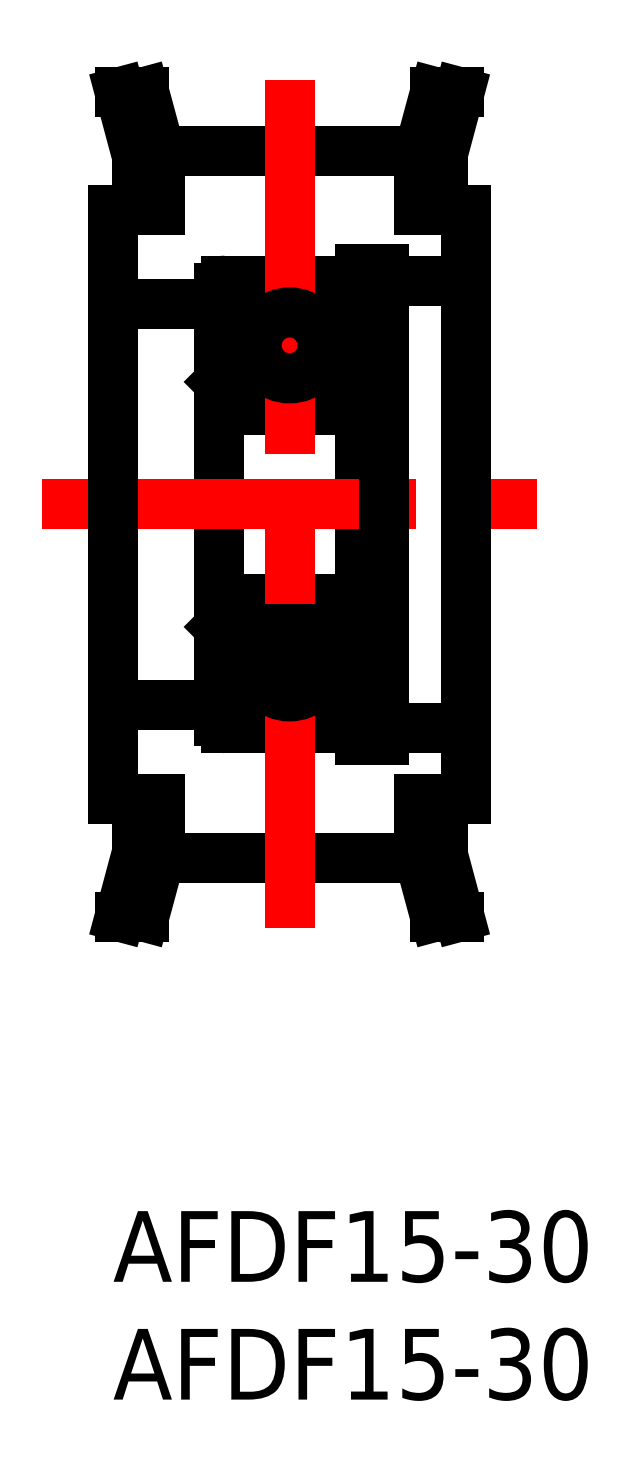
<metadata>
{"format":"dxf","ext":"dxf","renderer":"ezdxf+matplotlib","layout":"modelspace","background":"white","min_lineweight":24,"dpi":150}
</metadata>
<code>
0
SECTION
2
ENTITIES
0
TEXT
8
0
10
-2e-16
20
-3
30
0
40
3
1
AFDF15-30
11
0
21
0
31
0
73
     3
0
TEXT
8
0
10
-2e-16
20
-8
30
0
40
3
1
AFDF15-30
11
0
21
-5
31
0
73
     3
0
LINE
8
0
10
11.5
20
39.5
30
0
11
15
21
39.5
31
0
0
LINE
8
0
10
-7.1e-15
20
21.5
30
0
11
4.5
21
21.5
31
0
0
LINE
8
0
10
10.5
20
40
30
0
11
11.5
21
40
31
0
0
LINE
8
0
10
10.5
20
20
30
0
11
10.5
21
40
31
0
0
LINE
8
0
10
-7.1e-15
20
38.5
30
0
11
4.5
21
38.5
31
0
0
LINE
8
0
10
11.5
20
20.5
30
0
11
15
21
20.5
31
0
0
LINE
8
0
10
10.5
20
20
30
0
11
11.5
21
20
31
0
0
ARC
8
0
10
4.8
20
34.3
30
0
40
0.3
50
180
51
270
0
LINE
8
0
10
5.667
20
35.75
30
0
11
6.52
21
35.75
31
0
0
LINE
8
0
10
5.667
20
37.75
30
0
11
6.52
21
37.75
31
0
0
LINE
8
0
10
4.6
20
35.3
30
0
11
5.567
21
35.3
31
0
0
LINE
8
0
10
4.5
20
35.2
30
0
11
4.6
21
35.3
31
0
0
LINE
8
0
10
4.979
20
38.23
30
0
11
5.09
21
38.42
31
0
0
ARC
8
0
10
5.244
20
38.32
30
0
40
0.18
50
0
51
149.4
0
LINE
8
0
10
5.424
20
38.32
30
0
11
5.424
21
37.75
31
0
0
LINE
8
0
10
5.424
20
37.75
30
0
11
5.14
21
37.47
31
0
0
LINE
8
0
10
5.14
20
37.47
30
0
11
5.14
21
35.64
31
0
0
ARC
8
0
10
5.28
20
35.64
30
0
40
0.14
50
180
51
270
0
LINE
8
0
10
5.28
20
35.5
30
0
11
5.496
21
35.5
31
0
0
LINE
8
0
10
5.496
20
35.5
30
0
11
5.496
21
35.64
31
0
0
LINE
8
0
10
5.496
20
35.64
30
0
11
5.282
21
35.64
31
0
0
LINE
8
0
10
5.282
20
35.64
30
0
11
5.282
21
37.41
31
0
0
LINE
8
0
10
5.282
20
37.41
30
0
11
5.567
21
37.69
31
0
0
LINE
8
0
10
5.567
20
37.69
30
0
11
5.567
21
38.33
31
0
0
ARC
8
0
10
5.247
20
38.33
30
0
40
0.32
50
0
51
149.4
0
LINE
8
0
10
4.971
20
38.5
30
0
11
4.855
21
38.3
31
0
0
ARC
8
0
10
4.976
20
38.23
30
0
40
0.14
50
149.4
51
240
0
LINE
8
0
10
4.906
20
38.11
30
0
11
5.031
21
38.03
31
0
0
LINE
8
0
10
5.031
20
38.03
30
0
11
5.102
21
38.16
31
0
0
LINE
8
0
10
5.102
20
38.16
30
0
11
4.979
21
38.23
31
0
0
LINE
8
0
10
5.567
20
35.3
30
0
11
5.567
21
35.65
31
0
0
LINE
8
0
10
5.567
20
35.65
30
0
11
5.667
21
35.75
31
0
0
LINE
8
0
10
5.567
20
37.85
30
0
11
5.667
21
37.75
31
0
0
LINE
8
0
10
4.5
20
38.4
30
0
11
4.6
21
38.3
31
0
0
LINE
8
0
10
4.6
20
38.3
30
0
11
4.856
21
38.3
31
0
0
ARC
8
0
10
4.8
20
39.2
30
0
40
0.3
50
90
51
180
0
ARC
8
0
10
10.2
20
34.3
30
0
40
0.3
50
270
51
0
0
LINE
8
0
10
4.8
20
34
30
0
11
10.2
21
34
31
0
0
LINE
8
0
10
9.333
20
35.75
30
0
11
8.48
21
35.75
31
0
0
LINE
8
0
10
9.333
20
37.75
30
0
11
8.48
21
37.75
31
0
0
LINE
8
0
10
10.4
20
35.3
30
0
11
9.433
21
35.3
31
0
0
LINE
8
0
10
10.5
20
35.2
30
0
11
10.4
21
35.3
31
0
0
LINE
8
0
10
10.02
20
38.23
30
0
11
9.91
21
38.42
31
0
0
ARC
8
0
10
9.756
20
38.32
30
0
40
0.18
50
30.62
51
180
0
LINE
8
0
10
9.576
20
38.32
30
0
11
9.576
21
37.75
31
0
0
LINE
8
0
10
9.576
20
37.75
30
0
11
9.86
21
37.47
31
0
0
LINE
8
0
10
9.86
20
37.47
30
0
11
9.86
21
35.64
31
0
0
ARC
8
0
10
9.72
20
35.64
30
0
40
0.14
50
270
51
0
0
LINE
8
0
10
9.72
20
35.5
30
0
11
9.504
21
35.5
31
0
0
LINE
8
0
10
9.504
20
35.5
30
0
11
9.504
21
35.64
31
0
0
LINE
8
0
10
9.504
20
35.64
30
0
11
9.718
21
35.64
31
0
0
LINE
8
0
10
9.718
20
35.64
30
0
11
9.718
21
37.41
31
0
0
LINE
8
0
10
9.718
20
37.41
30
0
11
9.433
21
37.69
31
0
0
LINE
8
0
10
9.433
20
37.69
30
0
11
9.433
21
38.33
31
0
0
ARC
8
0
10
9.753
20
38.33
30
0
40
0.32
50
30.62
51
180
0
LINE
8
0
10
10.03
20
38.5
30
0
11
10.14
21
38.3
31
0
0
ARC
8
0
10
10.02
20
38.23
30
0
40
0.14
50
300
51
30.62
0
LINE
8
0
10
10.09
20
38.11
30
0
11
9.969
21
38.03
31
0
0
LINE
8
0
10
9.969
20
38.03
30
0
11
9.898
21
38.16
31
0
0
LINE
8
0
10
9.898
20
38.16
30
0
11
10.02
21
38.23
31
0
0
LINE
8
0
10
9.433
20
35.3
30
0
11
9.433
21
35.65
31
0
0
LINE
8
0
10
9.433
20
35.65
30
0
11
9.333
21
35.75
31
0
0
LINE
8
0
10
9.433
20
37.85
30
0
11
9.333
21
37.75
31
0
0
LINE
8
0
10
10.5
20
38.4
30
0
11
10.4
21
38.3
31
0
0
LINE
8
0
10
10.4
20
38.3
30
0
11
10.14
21
38.3
31
0
0
LINE
8
0
10
10.2
20
39.5
30
0
11
4.8
21
39.5
31
0
0
ARC
8
0
10
10.2
20
39.2
30
0
40
0.3
50
0
51
90
0
LINE
8
0
10
4.5
20
20.8
30
0
11
4.5
21
39.2
31
0
0
ARC
8
0
10
4.8
20
25.7
30
0
40
0.3
50
90
51
180
0
LINE
8
0
10
5.667
20
24.25
30
0
11
6.52
21
24.25
31
0
0
LINE
8
0
10
5.667
20
22.25
30
0
11
6.52
21
22.25
31
0
0
LINE
8
0
10
4.6
20
24.7
30
0
11
5.567
21
24.7
31
0
0
LINE
8
0
10
4.5
20
24.8
30
0
11
4.6
21
24.7
31
0
0
LINE
8
0
10
4.979
20
21.77
30
0
11
5.09
21
21.58
31
0
0
ARC
8
0
10
5.244
20
21.68
30
0
40
0.18
50
210.6
51
0
0
LINE
8
0
10
5.424
20
21.68
30
0
11
5.424
21
22.25
31
0
0
LINE
8
0
10
5.424
20
22.25
30
0
11
5.14
21
22.53
31
0
0
LINE
8
0
10
5.14
20
22.53
30
0
11
5.14
21
24.36
31
0
0
ARC
8
0
10
5.28
20
24.36
30
0
40
0.14
50
90
51
180
0
LINE
8
0
10
5.28
20
24.5
30
0
11
5.496
21
24.5
31
0
0
LINE
8
0
10
5.496
20
24.5
30
0
11
5.496
21
24.36
31
0
0
LINE
8
0
10
5.496
20
24.36
30
0
11
5.282
21
24.36
31
0
0
LINE
8
0
10
5.282
20
24.36
30
0
11
5.282
21
22.59
31
0
0
LINE
8
0
10
5.282
20
22.59
30
0
11
5.567
21
22.31
31
0
0
LINE
8
0
10
5.567
20
22.31
30
0
11
5.567
21
21.67
31
0
0
ARC
8
0
10
5.247
20
21.67
30
0
40
0.32
50
210.6
51
0
0
LINE
8
0
10
4.971
20
21.5
30
0
11
4.855
21
21.7
31
0
0
ARC
8
0
10
4.976
20
21.77
30
0
40
0.14
50
120
51
210.6
0
LINE
8
0
10
4.906
20
21.89
30
0
11
5.031
21
21.97
31
0
0
LINE
8
0
10
5.031
20
21.97
30
0
11
5.102
21
21.84
31
0
0
LINE
8
0
10
5.102
20
21.84
30
0
11
4.979
21
21.77
31
0
0
LINE
8
0
10
5.567
20
24.7
30
0
11
5.567
21
24.35
31
0
0
LINE
8
0
10
5.567
20
24.35
30
0
11
5.667
21
24.25
31
0
0
LINE
8
0
10
5.567
20
22.15
30
0
11
5.667
21
22.25
31
0
0
LINE
8
0
10
4.5
20
21.6
30
0
11
4.6
21
21.7
31
0
0
LINE
8
0
10
4.6
20
21.7
30
0
11
4.856
21
21.7
31
0
0
ARC
8
0
10
4.8
20
20.8
30
0
40
0.3
50
180
51
270
0
ARC
8
0
10
10.2
20
25.7
30
0
40
0.3
50
0
51
90
0
LINE
8
0
10
4.8
20
26
30
0
11
10.2
21
26
31
0
0
LINE
8
0
10
9.333
20
24.25
30
0
11
8.48
21
24.25
31
0
0
LINE
8
0
10
9.333
20
22.25
30
0
11
8.48
21
22.25
31
0
0
LINE
8
0
10
10.4
20
24.7
30
0
11
9.433
21
24.7
31
0
0
LINE
8
0
10
10.5
20
24.8
30
0
11
10.4
21
24.7
31
0
0
LINE
8
0
10
10.02
20
21.77
30
0
11
9.91
21
21.58
31
0
0
ARC
8
0
10
9.756
20
21.68
30
0
40
0.18
50
180
51
329.4
0
LINE
8
0
10
9.576
20
21.68
30
0
11
9.576
21
22.25
31
0
0
LINE
8
0
10
9.576
20
22.25
30
0
11
9.86
21
22.53
31
0
0
LINE
8
0
10
9.86
20
22.53
30
0
11
9.86
21
24.36
31
0
0
ARC
8
0
10
9.72
20
24.36
30
0
40
0.14
50
0
51
90
0
LINE
8
0
10
9.72
20
24.5
30
0
11
9.504
21
24.5
31
0
0
LINE
8
0
10
9.504
20
24.5
30
0
11
9.504
21
24.36
31
0
0
LINE
8
0
10
9.504
20
24.36
30
0
11
9.718
21
24.36
31
0
0
LINE
8
0
10
9.718
20
24.36
30
0
11
9.718
21
22.59
31
0
0
LINE
8
0
10
9.718
20
22.59
30
0
11
9.433
21
22.31
31
0
0
LINE
8
0
10
9.433
20
22.31
30
0
11
9.433
21
21.67
31
0
0
ARC
8
0
10
9.753
20
21.67
30
0
40
0.32
50
180
51
329.4
0
LINE
8
0
10
10.03
20
21.5
30
0
11
10.14
21
21.7
31
0
0
ARC
8
0
10
10.02
20
21.77
30
0
40
0.14
50
329.4
51
60
0
LINE
8
0
10
10.09
20
21.89
30
0
11
9.969
21
21.97
31
0
0
LINE
8
0
10
9.969
20
21.97
30
0
11
9.898
21
21.84
31
0
0
LINE
8
0
10
9.898
20
21.84
30
0
11
10.02
21
21.77
31
0
0
LINE
8
0
10
9.433
20
24.7
30
0
11
9.433
21
24.35
31
0
0
LINE
8
0
10
9.433
20
24.35
30
0
11
9.333
21
24.25
31
0
0
LINE
8
0
10
9.433
20
22.15
30
0
11
9.333
21
22.25
31
0
0
LINE
8
0
10
10.5
20
21.6
30
0
11
10.4
21
21.7
31
0
0
LINE
8
0
10
10.4
20
21.7
30
0
11
10.14
21
21.7
31
0
0
LINE
8
0
10
10.2
20
20.5
30
0
11
4.8
21
20.5
31
0
0
ARC
8
0
10
10.2
20
20.8
30
0
40
0.3
50
270
51
0
0
LINE
8
CENTER
10
-3
20
30
30
0
11
18
21
30
31
0
0
LINE
8
0
10
2
20
15
30
0
11
13
21
15
31
0
0
LINE
8
0
10
2
20
45
30
0
11
13
21
45
31
0
0
LINE
8
CENTER
10
7.5
20
48
30
0
11
7.5
21
12
31
0
0
LINE
8
0
10
14
20
17.5
30
0
11
14
21
15.15
31
0
0
LINE
8
0
10
14
20
15.15
30
0
11
14.71
21
12.5
31
0
0
LINE
8
0
10
14.71
20
12.5
30
0
11
13.68
21
12.5
31
0
0
LINE
8
0
10
13.68
20
12.5
30
0
11
13
21
15
31
0
0
LINE
8
0
10
13
20
15
30
0
11
13
21
17.5
31
0
0
LINE
8
0
10
13
20
17.5
30
0
11
15
21
17.5
31
0
0
LINE
8
0
10
15
20
17.5
30
0
11
15
21
42.5
31
0
0
LINE
8
0
10
15
20
42.5
30
0
11
13
21
42.5
31
0
0
LINE
8
0
10
13
20
42.5
30
0
11
13
21
45
31
0
0
LINE
8
0
10
13
20
45
30
0
11
13.68
21
47.5
31
0
0
LINE
8
0
10
13.68
20
47.5
30
0
11
14.71
21
47.5
31
0
0
LINE
8
0
10
14.71
20
47.5
30
0
11
14
21
44.85
31
0
0
LINE
8
0
10
14
20
44.85
30
0
11
14
21
42.5
31
0
0
LINE
8
0
10
1
20
17.5
30
0
11
1
21
15.15
31
0
0
LINE
8
0
10
1
20
15.15
30
0
11
0.2895
21
12.5
31
0
0
LINE
8
0
10
0.2895
20
12.5
30
0
11
1.325
21
12.5
31
0
0
LINE
8
0
10
1.325
20
12.5
30
0
11
2
21
15
31
0
0
LINE
8
0
10
2
20
15
30
0
11
2
21
17.5
31
0
0
LINE
8
0
10
2
20
17.5
30
0
11
0
21
17.5
31
0
0
LINE
8
0
10
0
20
17.5
30
0
11
0
21
42.5
31
0
0
LINE
8
0
10
0
20
42.5
30
0
11
2
21
42.5
31
0
0
LINE
8
0
10
2
20
42.5
30
0
11
2
21
45
31
0
0
LINE
8
0
10
2
20
45
30
0
11
1.325
21
47.5
31
0
0
LINE
8
0
10
1.325
20
47.5
30
0
11
0.2895
21
47.5
31
0
0
LINE
8
0
10
0.2895
20
47.5
30
0
11
1
21
44.85
31
0
0
LINE
8
0
10
1
20
44.85
30
0
11
1
21
42.5
31
0
0
CIRCLE
8
0
10
7.5
20
23.25
30
0
40
1.4
0
CIRCLE
8
0
10
7.5
20
36.75
30
0
40
1.4
0
LINE
8
0
10
11.5
20
20
30
0
11
11.5
21
40
31
0
0
LINE
8
0
10
10.5
20
37.5
30
0
11
11.5
21
37.5
31
0
0
LINE
8
0
10
10.5
20
24
30
0
11
11.5
21
24
31
0
0
ENDSEC
0
EOF

</code>
